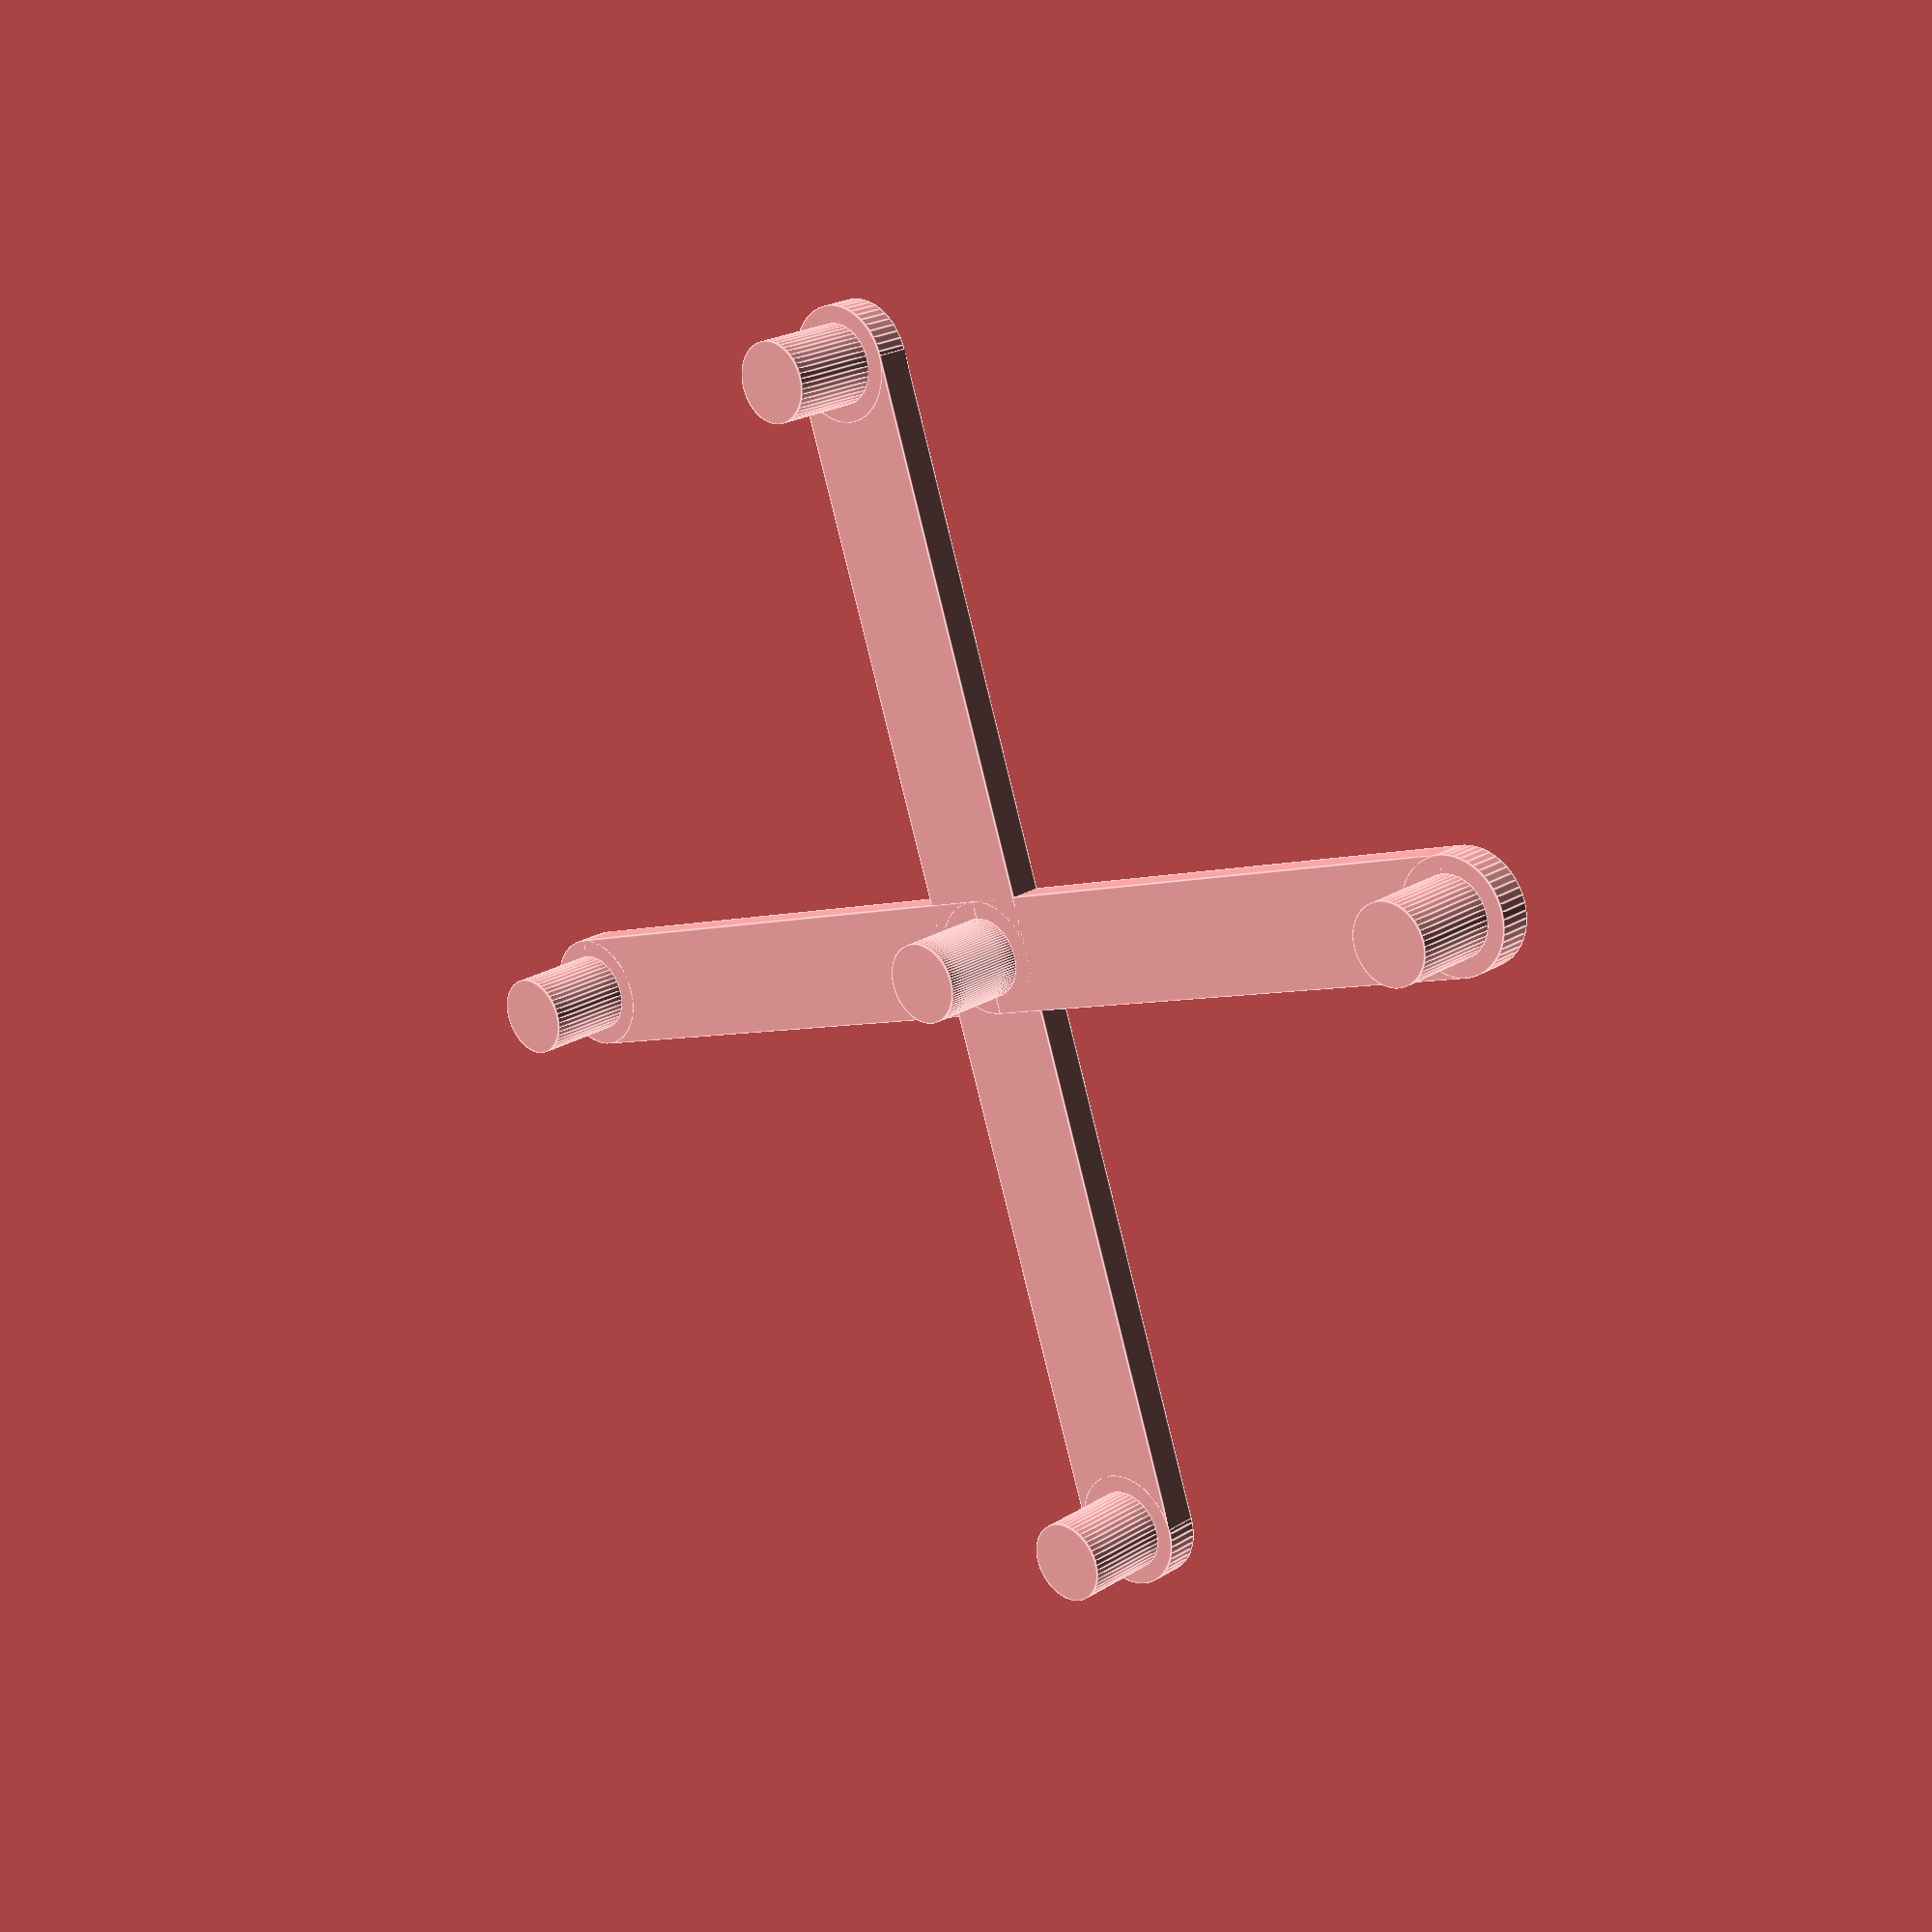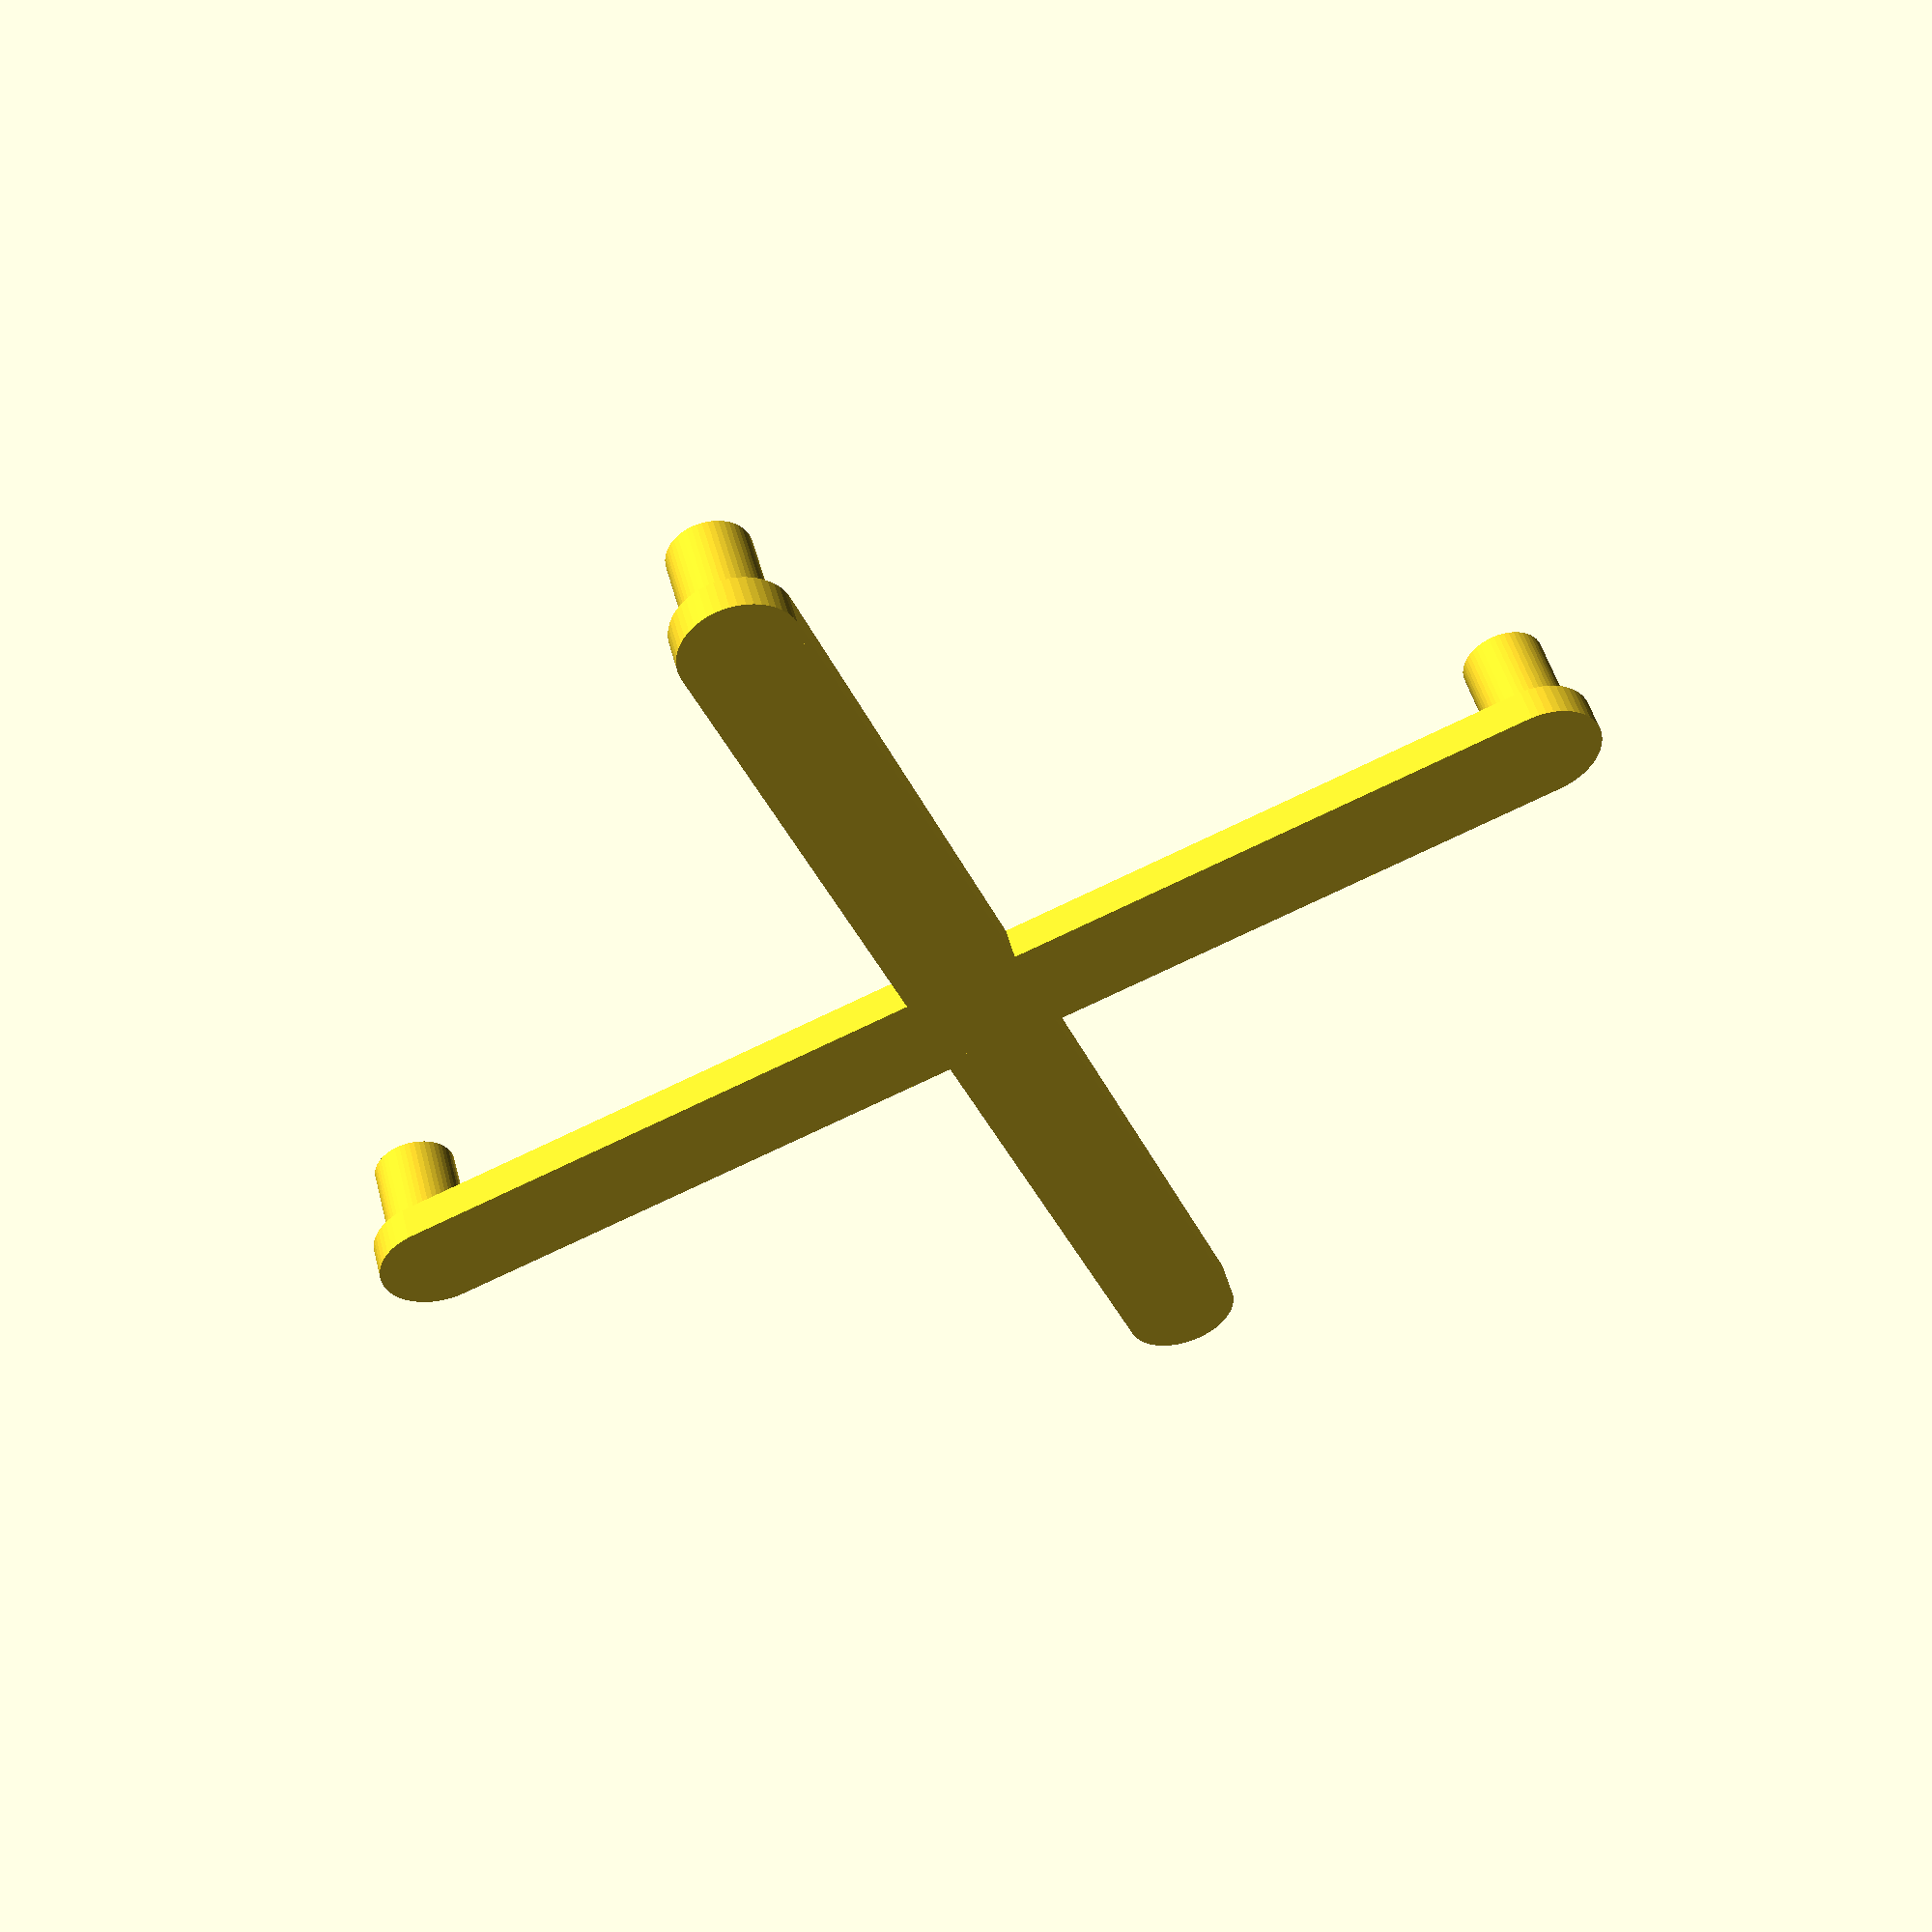
<openscad>
for (i = [0:3]){
	rotate(90*i, [0,0,1]){
		translate([-5,-5,0]){
			translate([5,0,0]){
				cube([51.8, 10, 3]);
			}
			translate([5,5,0]){
				cylinder(h=3, d=10, $fn=50);
				translate([51.8,0,0]){
					cylinder(h=3, d=10, $fn=50);
				}
			}
			translate([5,5,3]){
				cylinder(d=7, h=8, $fn=50);
				translate([51.8,0,0]){
					cylinder(d=7, h=8, $fn=50);
				}
			}
		}
	}
}
</openscad>
<views>
elev=338.0 azim=341.1 roll=42.6 proj=p view=edges
elev=130.9 azim=111.7 roll=14.4 proj=p view=solid
</views>
